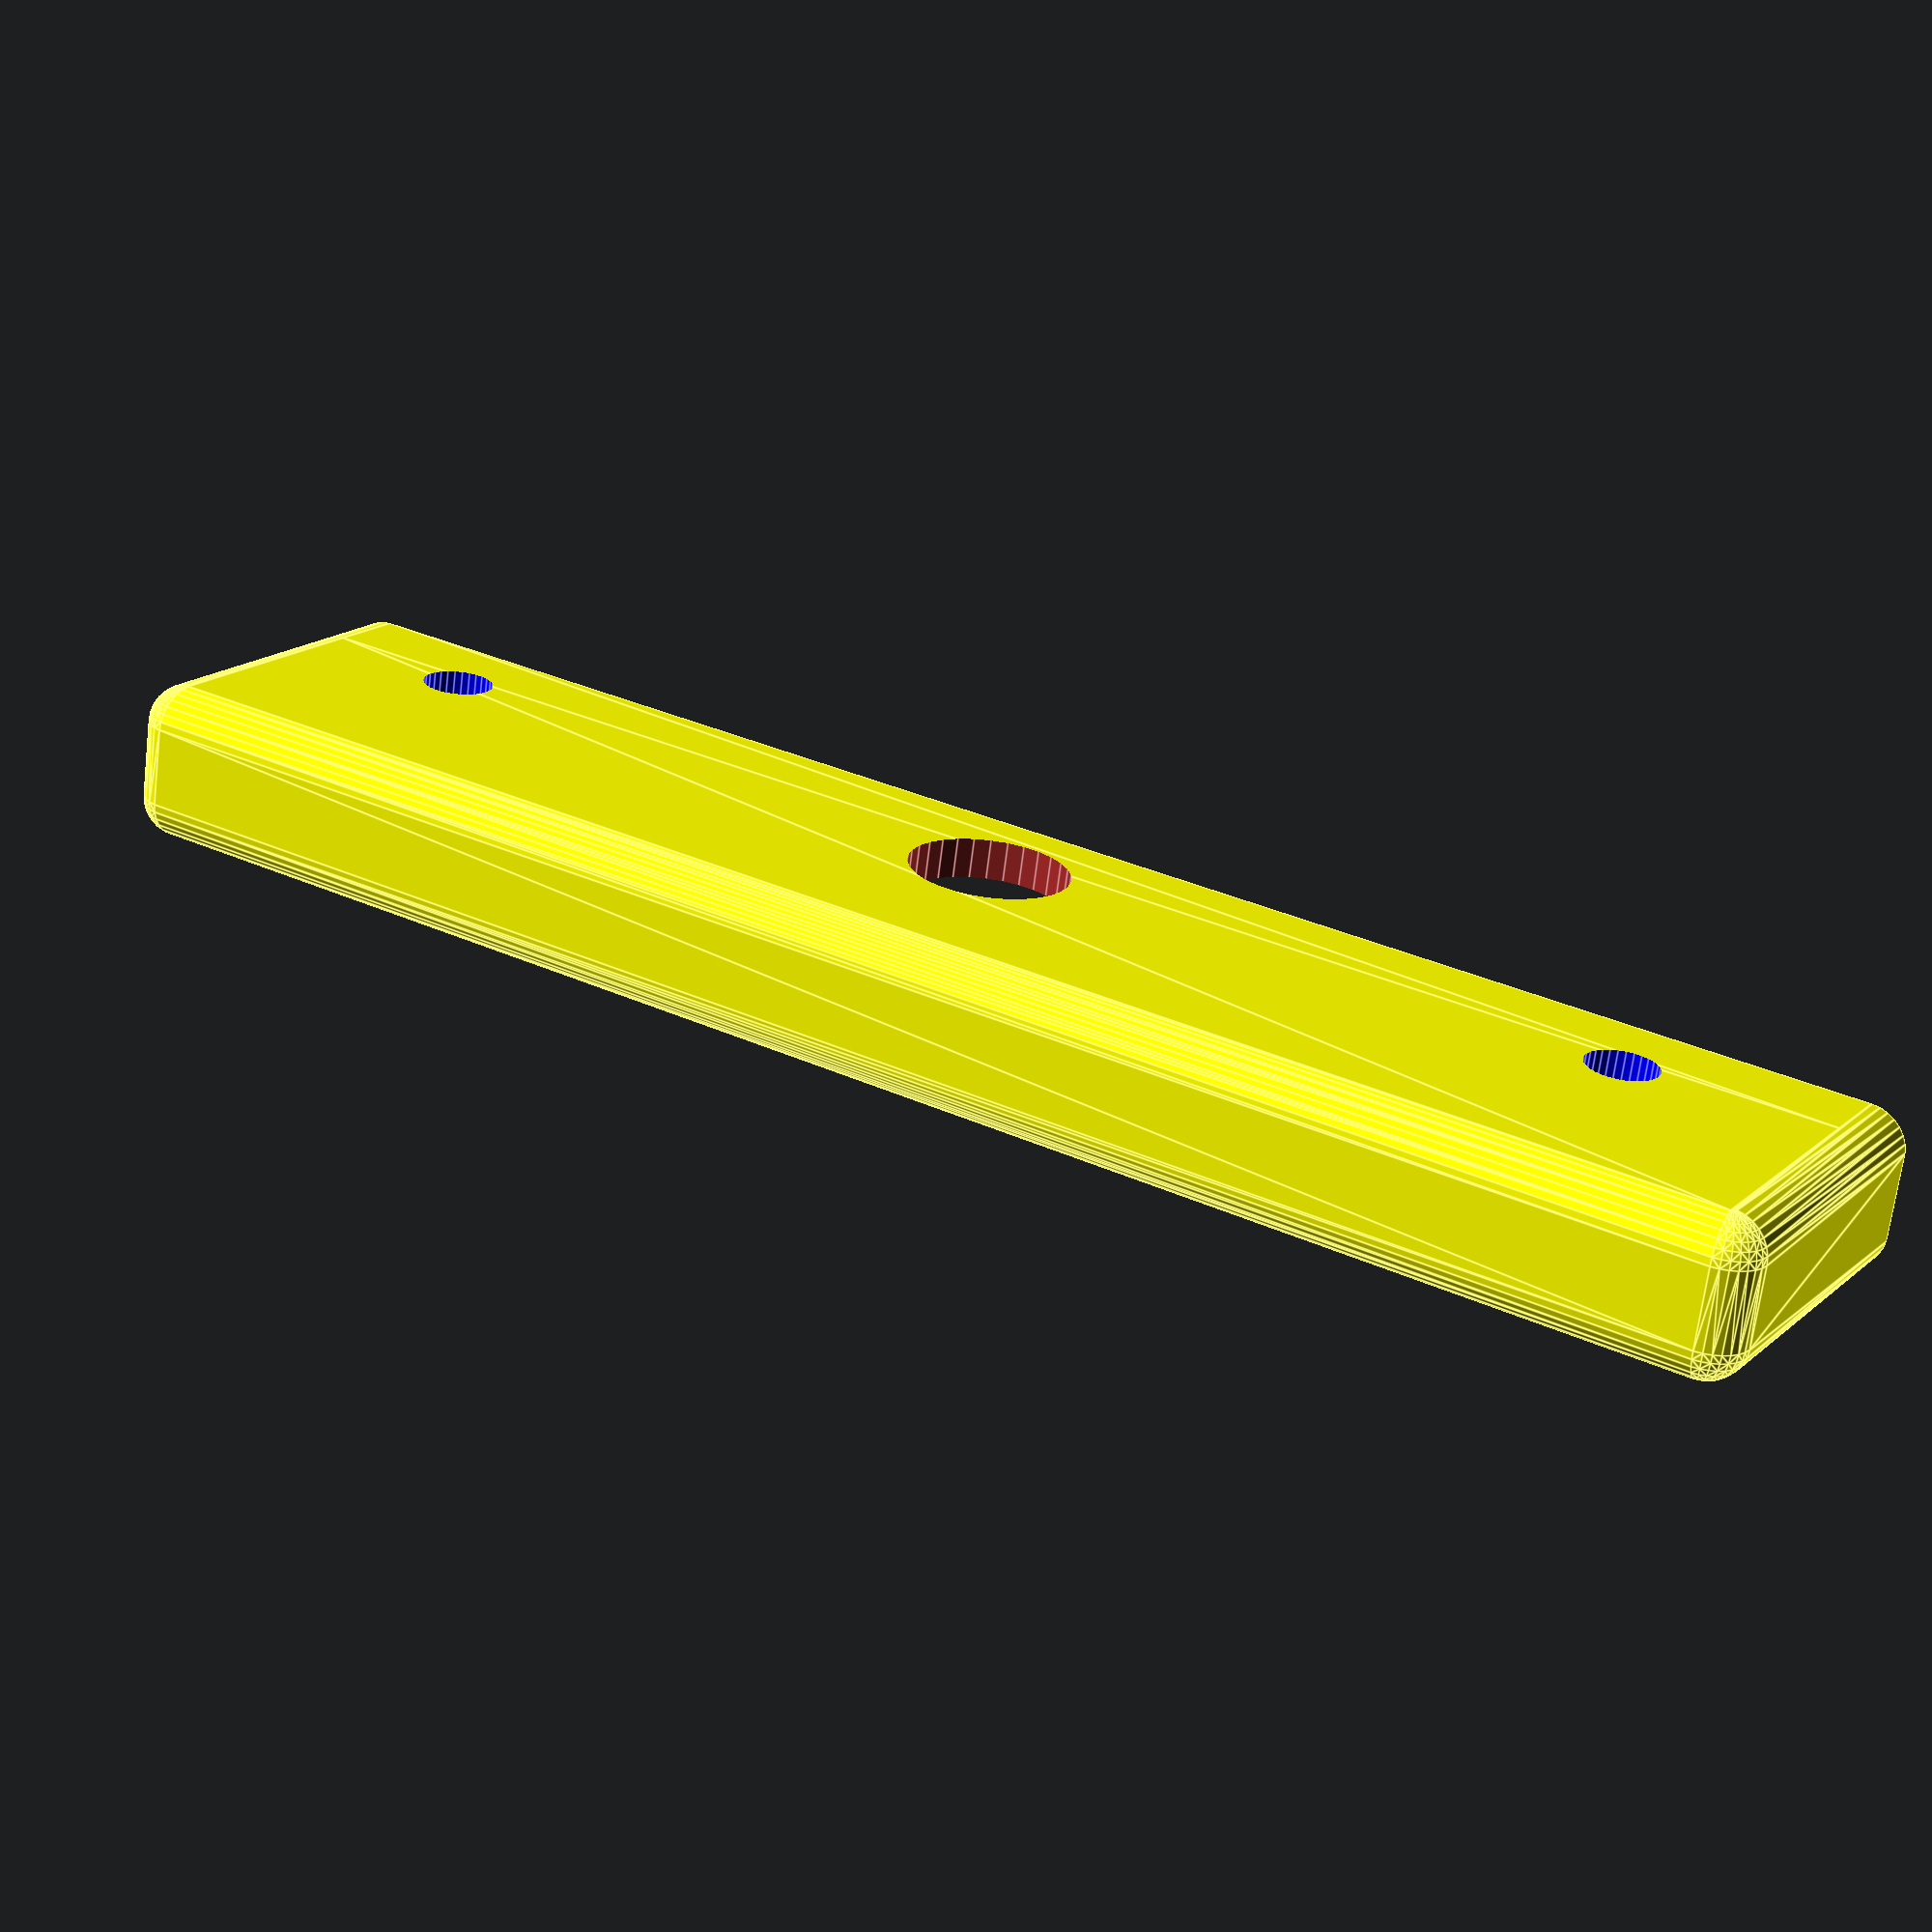
<openscad>
// 6/9/2021 v1.0
// v1.1 - 1mm in on holes and more of a header for the zip-tie holes
// v1.2 - Minor adjustments to the placement of the mounting screwholes - moved the cable hole up a bit

// Bumper for a Voltaic Solar Panel (2 part design)
// By Chip McClelland and Sanjna Jotwani
// Diagram for the panel here: https://voltaicsystems.com/content/Voltaic%20Systems%20P103%20R3B.pdf

// Uses the rounded corder module from Dnniel Upshaw
// https://danielupshaw.com/openscad-rounded-corners/

// License - Open Source GPL 3.0


// Higher definition curves
$fs = 0.01;

difference() {          // The command tells OpenSCAD to create a solid object that reflects the difference of the shpapes inside the brackets
    // Bumper Definition
    // Yellow is the positive piece
    translate(v = [-65, -7.42, 0])
    color("Yellow")
    roundedcube([133,27.42,0], false, 3, "ymax");

    // Green is the negative piece
    translate(v = [-56.5, -14.42, 3])
    color("Green")
    roundedcube([115,22.42,0], false, 3, "ymax");
    
    // One hole in the middle for the lead wire
    // Brown is the holes for the screws
    translate(v = [0, 2, -10])
    color("brown")
    cylinder(h=10,r=6,center="true");

    // Blue are the holes for the screws
    translate(v = [-49.6, 0, -10])
    color("blue")
    cylinder(h=10,r=2.7,center="true");

    // Blue are the holes for the screws
    translate(v = [49.6, 0, -10])
    color("blue")
    cylinder(h=10,r=2.7,center="true");
    
    // You could add more holes here for the zip ties - just copy the 4 lines above, change the color, and paste below
    // Then change the "translate" values to put some holes across the top
}


// This is the end of the user code for the bumper - below this is a definition for a "rounded corner version of cube"

// Module Definition
module roundedcube(size = [1, 1, 1], center = false, radius = 0.5, apply_to = "all") {
	// If single value, convert to [x, y, z] vector
	size = (size[0] == undef) ? [size, size, size] : size;

	translate_min = radius;
	translate_xmax = size[0] - radius;
	translate_ymax = size[1] - radius;
	translate_zmax = size[2] - radius;

	diameter = radius * 2;

	module build_point(type = "sphere", rotate = [0, 0, 0]) {
		if (type == "sphere") {
			sphere(r = radius);
		} else if (type == "cylinder") {
			rotate(a = rotate)
			cylinder(h = diameter, r = radius, center = true);
		}
	}

	obj_translate = (center == false) ?
		[0, 0, 0] : [
			-(size[0] / 2),
			-(size[1] / 2),
			-(size[2] / 2)
		];

	translate(v = obj_translate) {
		hull() {
			for (translate_x = [translate_min, translate_xmax]) {
				x_at = (translate_x == translate_min) ? "min" : "max";
				for (translate_y = [translate_min, translate_ymax]) {
					y_at = (translate_y == translate_min) ? "min" : "max";
					for (translate_z = [translate_min, translate_zmax]) {
						z_at = (translate_z == translate_min) ? "min" : "max";

						translate(v = [translate_x, translate_y, translate_z])
						if (
							(apply_to == "all") ||
							(apply_to == "xmin" && x_at == "min") || (apply_to == "xmax" && x_at == "max") ||
							(apply_to == "ymin" && y_at == "min") || (apply_to == "ymax" && y_at == "max") ||
							(apply_to == "zmin" && z_at == "min") || (apply_to == "zmax" && z_at == "max")
						) {
							build_point("sphere");
						} else {
							rotate = 
								(apply_to == "xmin" || apply_to == "xmax" || apply_to == "x") ? [0, 90, 0] : (
								(apply_to == "ymin" || apply_to == "ymax" || apply_to == "y") ? [90, 90, 0] :
								[0, 0, 0]
							);
							build_point("cylinder", rotate);
						}
					}
				}
			}
		}
	}
}
</openscad>
<views>
elev=68.6 azim=148.5 roll=172.9 proj=p view=edges
</views>
